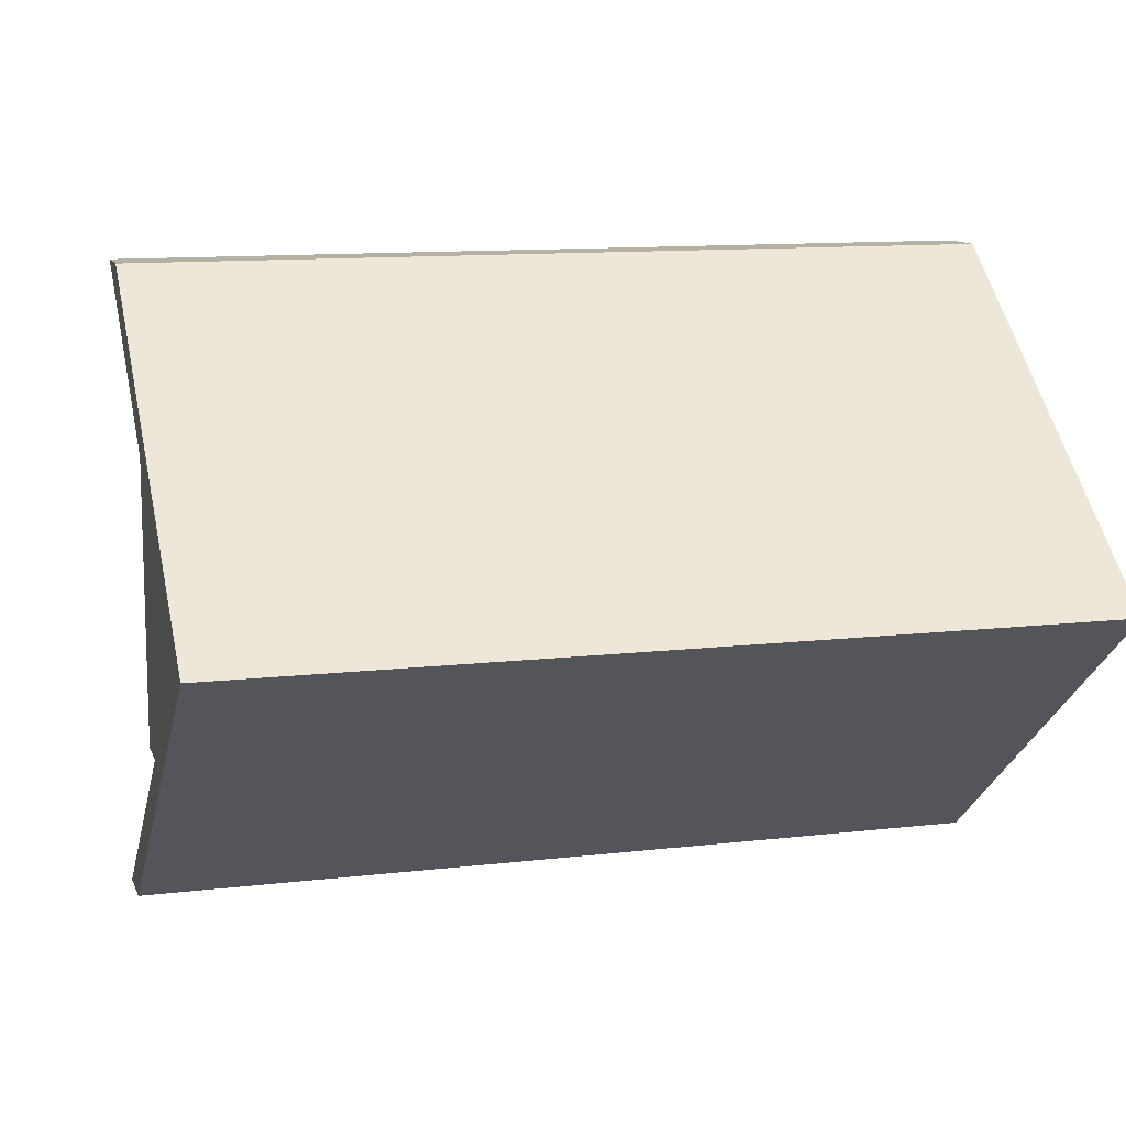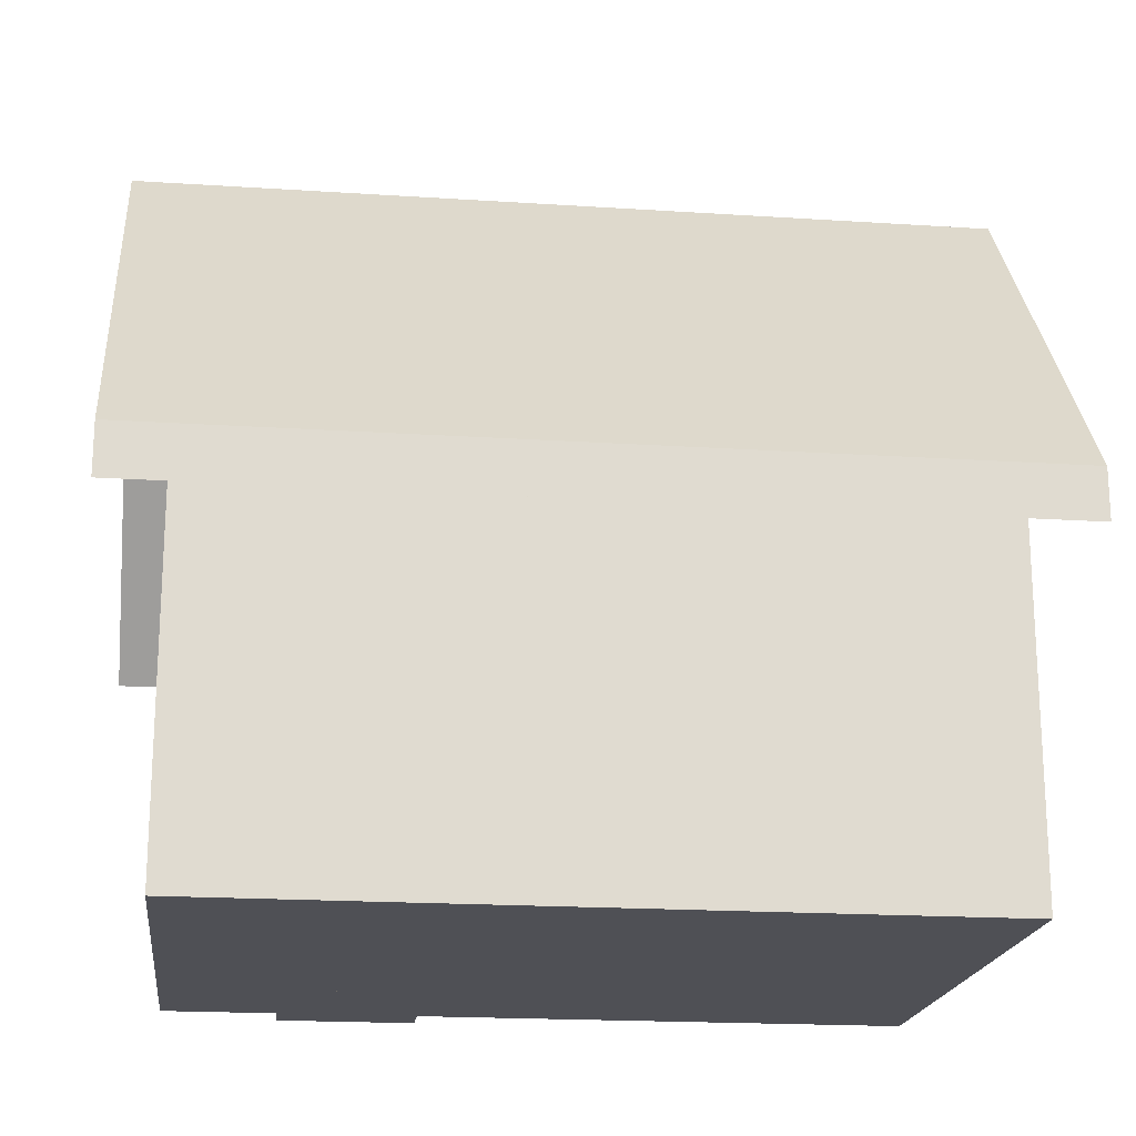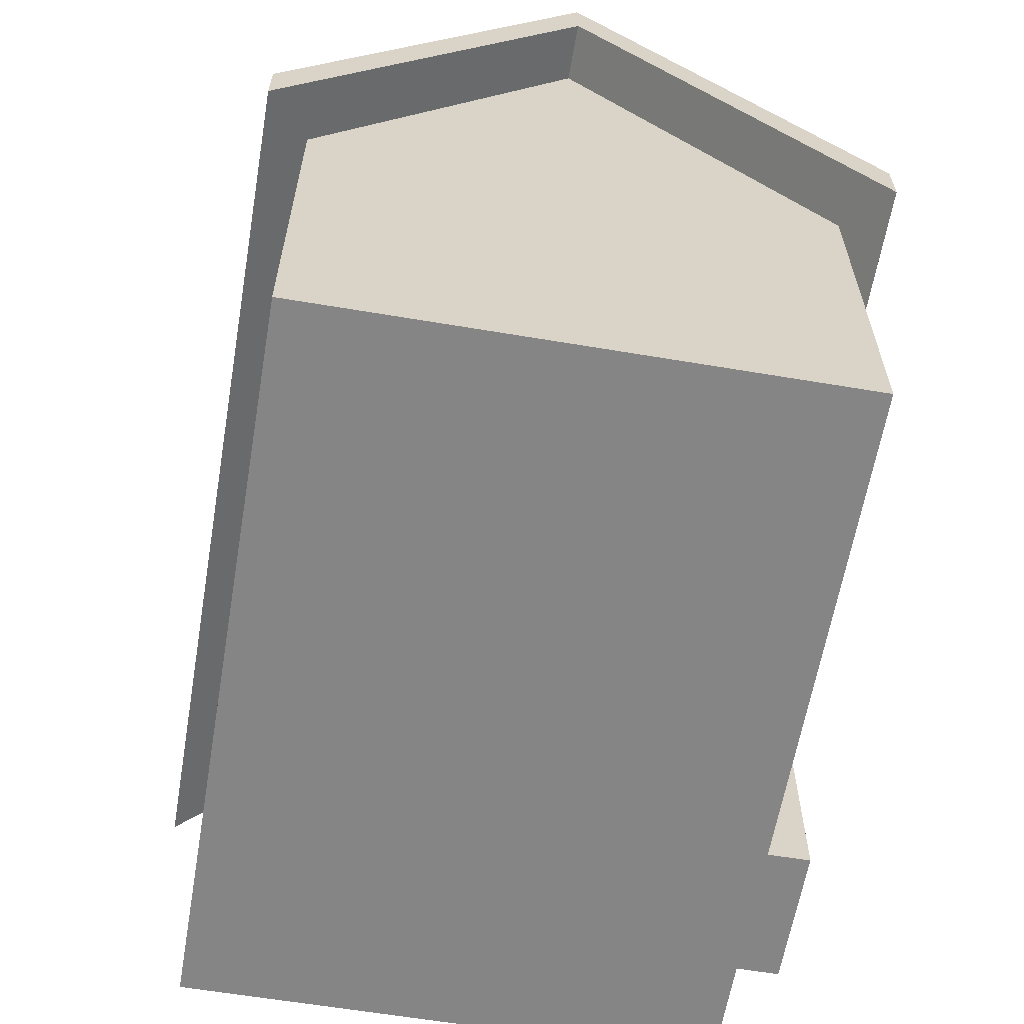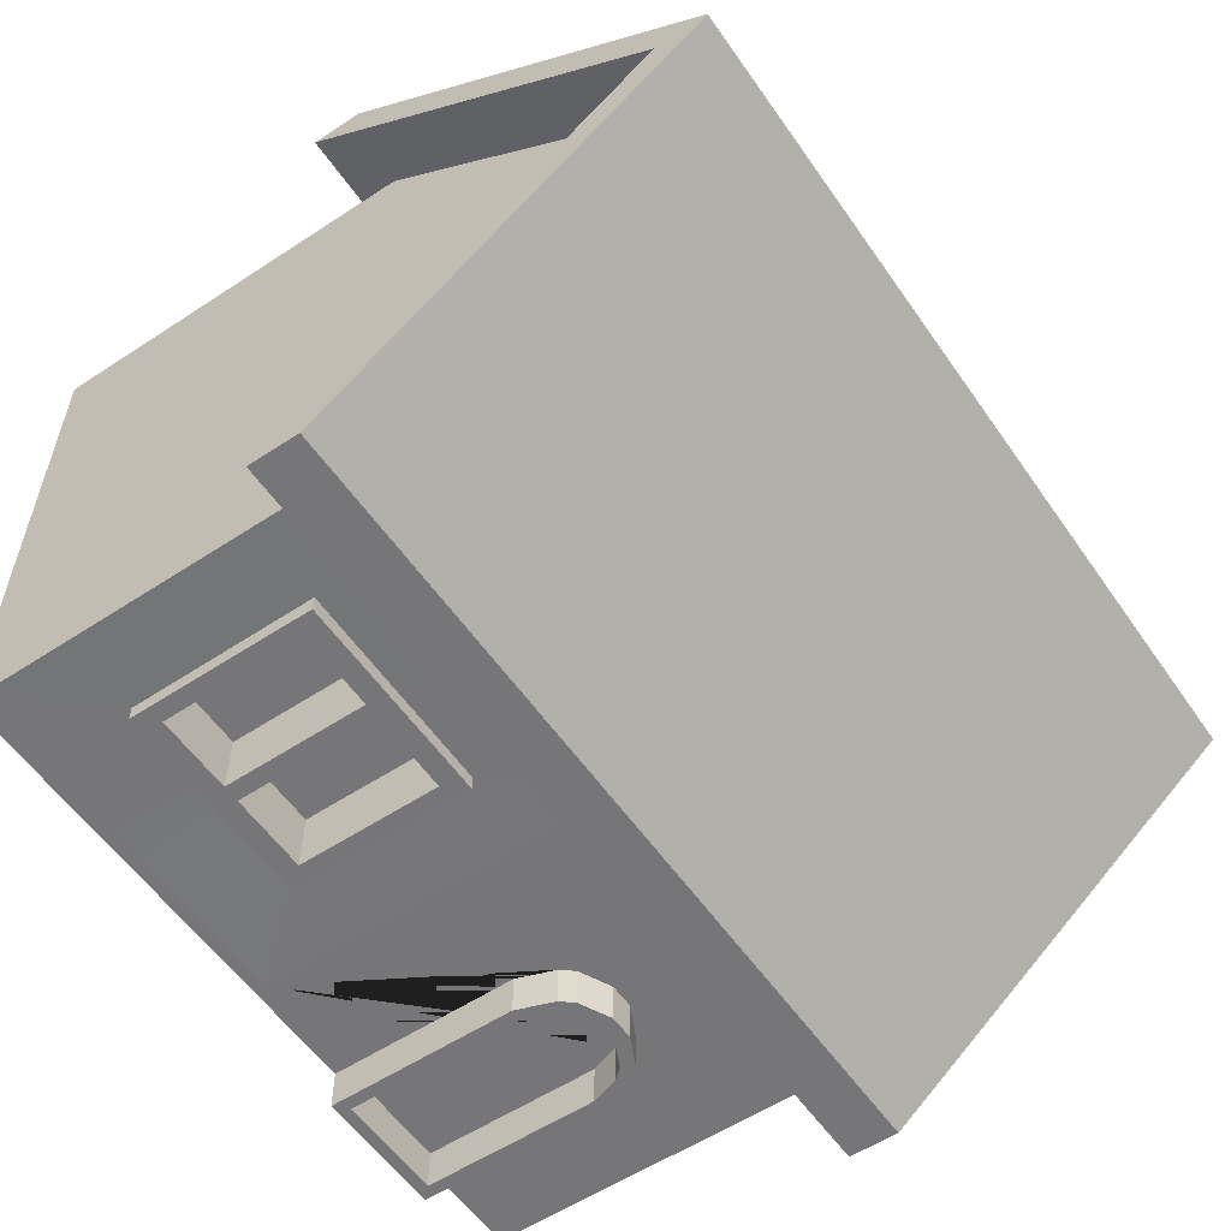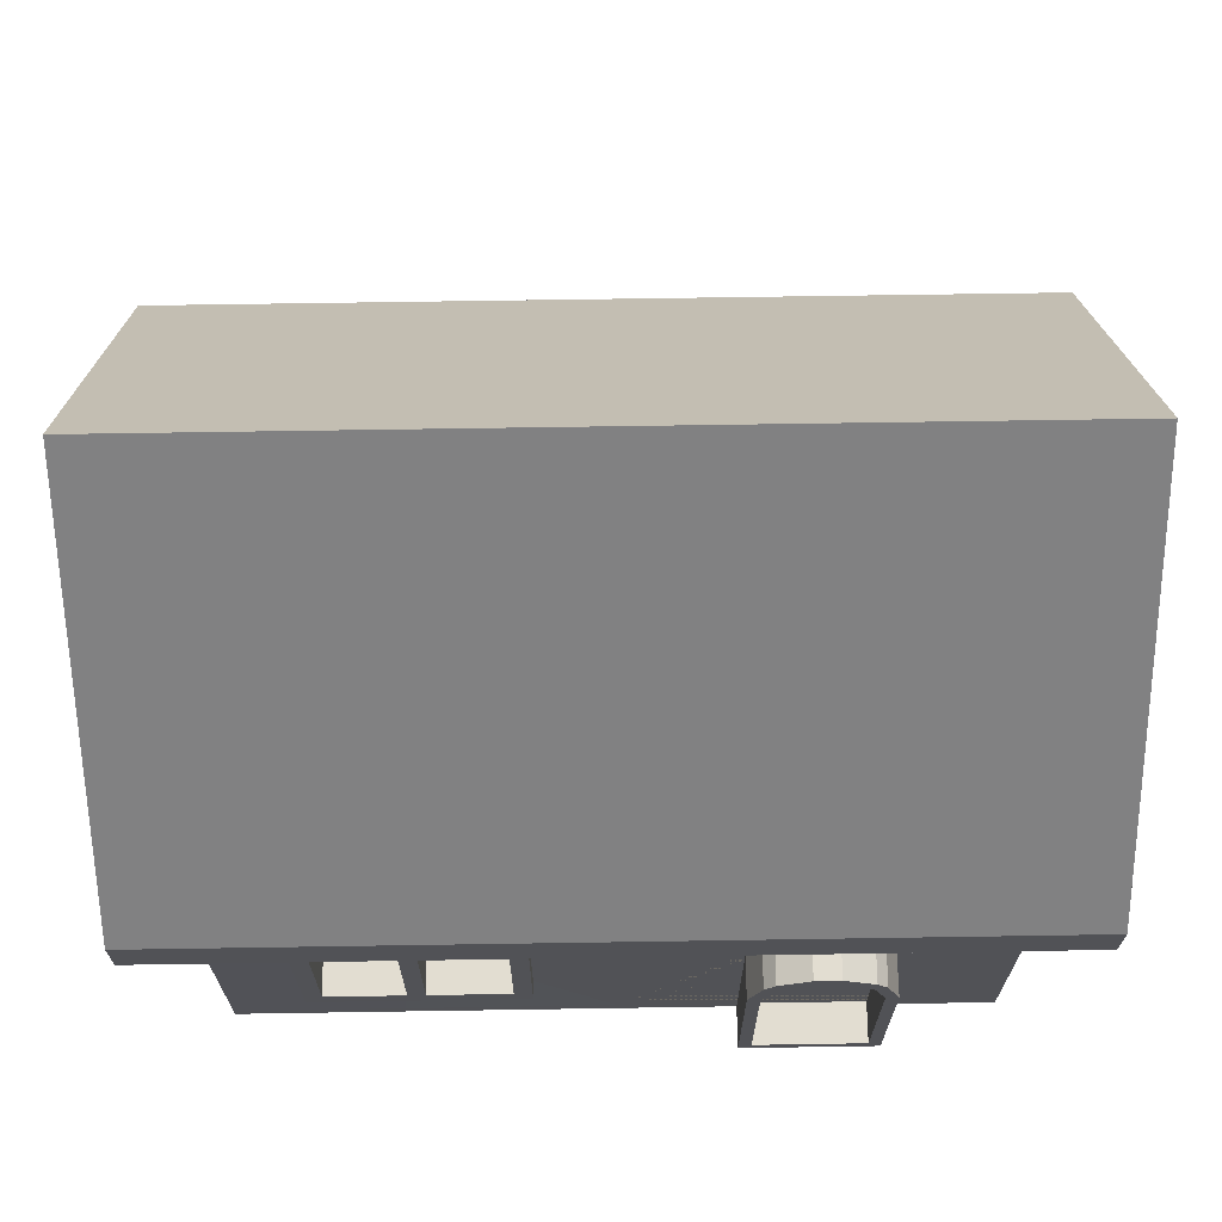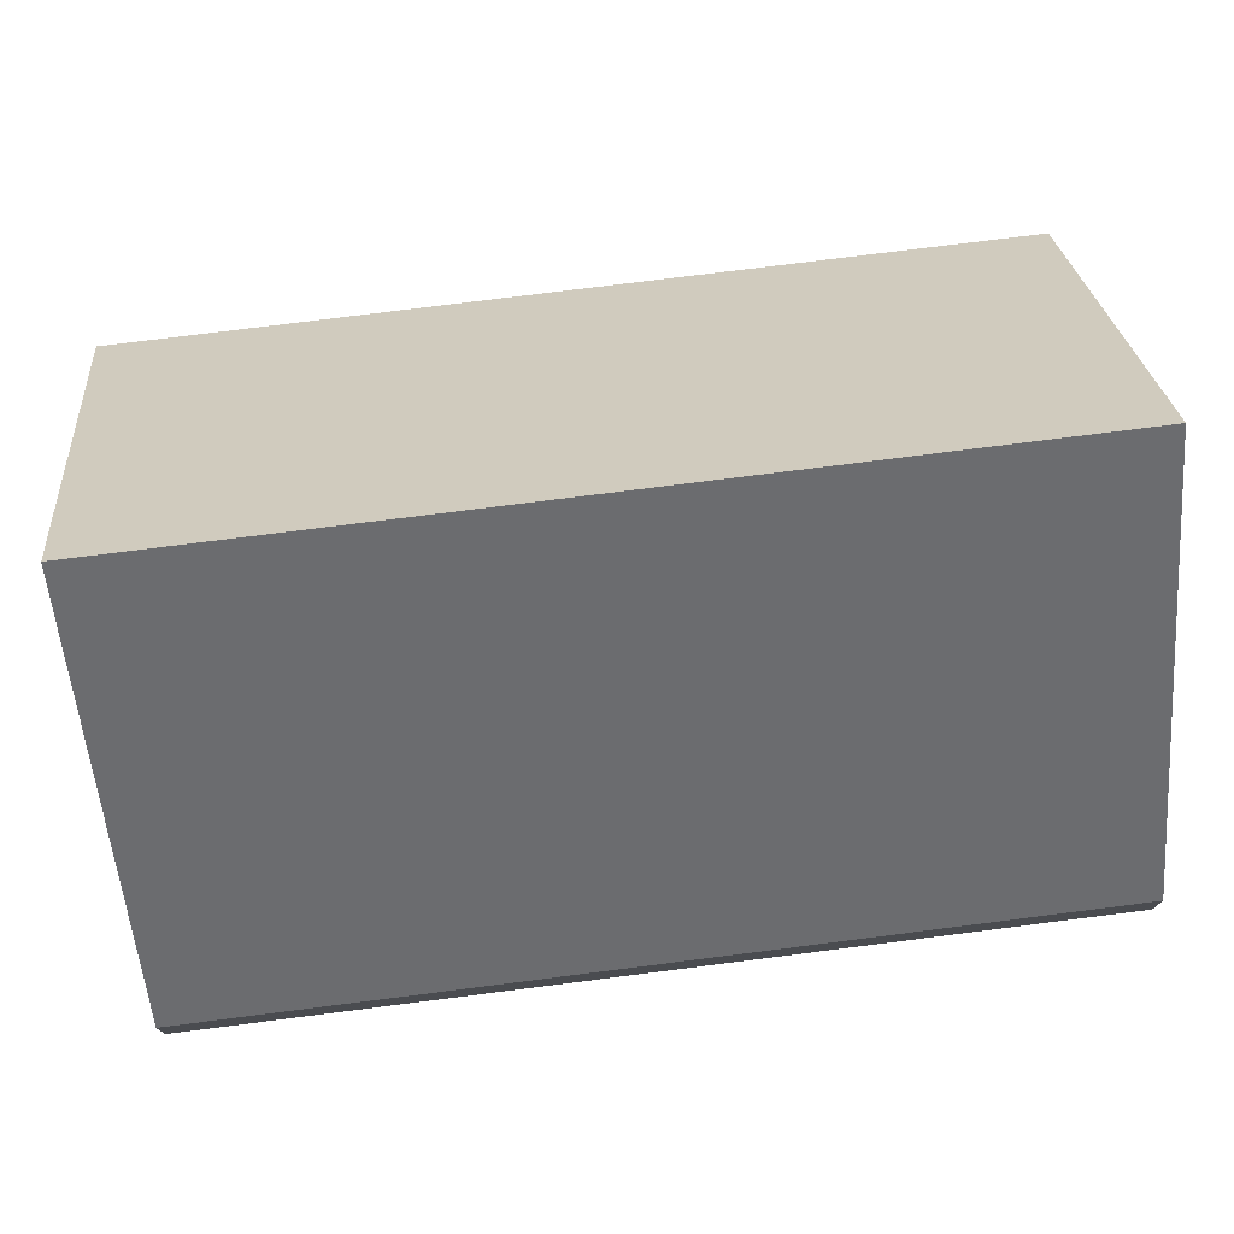
<metadata>
{"format":"obj","ext":"obj","renderer":"f3d","projection":"perspective","resolution":1024,"background":"white","views":[{"elev":11.5,"azim":164.0,"up":"+Z"},{"elev":-19.3,"azim":-7.0,"up":"+Y"},{"elev":-61.7,"azim":80.3,"up":"+Y"},{"elev":-56.9,"azim":124.4,"up":"+Z"},{"elev":68.6,"azim":179.1,"up":"+Y"},{"elev":75.9,"azim":-7.2,"up":"+Y"}]}
</metadata>
<code>
o Plane.001
v 0.859 0 0.8029
v 0.859 0 -0.4108
v -0.8331 0.8574 0.8029
v -0.8331 1.607 0.1961
v 0.859 0.8574 0.8029
v 0.859 1.607 0.1961
v 0.859 0.8574 -0.4108
v -0.8331 0.8574 -0.4108
v 0.00775 0 -0.4108
v 0.00775 0.8574 0.8029
v 0.00775 0.8574 -0.4108
v 0.1895 0.6426 -0.4108
v -0.8331 0 -0.4108
v -0.2572 0 -0.4108
v -0.5183 0.5337 -0.4108
v -0.2877 0.505 -0.4108
v -0.2572 0.418 -0.4108
v -0.4936 0.4666 -0.1178
v -0.3969 0.5065 -0.1178
v -0.3367 0.4666 -0.1178
v 0.6772 0.2148 -0.4108
v -0.4447 0.5698 -0.4108
v -0.5426 0.505 -0.4108
v -0.5731 0.418 -0.4108
v -0.312 0.5337 -0.4108
v -0.3855 0.5698 -0.4108
v -0.5731 0 -0.4108
v -0.4786 0.4843 -0.1178
v -0.4334 0.5065 -0.1178
v -0.5123 0.4131 -0.1178
v -0.3517 0.4843 -0.1178
v -0.318 0.4131 -0.1178
v -0.5123 0 -0.1178
v -0.318 0 -0.1178
v -0.5 0.5074 -0.4108
v -0.4419 0.5358 -0.4108
v -0.5203 0.4834 -0.4108
v -0.5444 0.4147 -0.4108
v -0.3303 0.5074 -0.4108
v -0.3884 0.5358 -0.4108
v -0.31 0.4834 -0.4108
v -0.2859 0.4147 -0.4108
v -0.5443 0 -0.4108
v -0.286 0 -0.4108
v -0.5 0.5074 -0.1178
v -0.4419 0.5358 -0.1178
v -0.5203 0.4834 -0.1178
v -0.5444 0.4147 -0.1178
v -0.3303 0.5074 -0.1178
v -0.3884 0.5358 -0.1178
v -0.31 0.4834 -0.1178
v -0.2859 0.4147 -0.1178
v -0.5443 0 -0.1178
v -0.286 0 -0.1178
v -0.5183 0.5337 -0.5052
v -0.4447 0.5698 -0.5052
v -0.5426 0.505 -0.5052
v -0.5731 0.418 -0.5052
v -0.312 0.5337 -0.5052
v -0.3855 0.5698 -0.5052
v -0.2877 0.505 -0.5052
v -0.2572 0.418 -0.5052
v -0.5731 0 -0.5052
v -0.2572 0 -0.5052
v -0.5 0.5074 -0.5052
v -0.5443 0 -0.5052
v -0.5444 0.4147 -0.5052
v -0.286 0 -0.5052
v -0.4419 0.5358 -0.5052
v -0.5203 0.4834 -0.5052
v -0.3303 0.5074 -0.5052
v -0.3884 0.5358 -0.5052
v -0.31 0.4834 -0.5052
v -0.2859 0.4147 -0.5052
v 0.6372 0.2621 -0.3021
v 0.2295 0.2621 -0.3021
v 0.6372 0.5953 -0.3021
v 0.2295 0.5953 -0.3021
v 0.6772 0.2148 -0.4461
v 0.1895 0.2148 -0.4461
v 0.6772 0.6426 -0.4461
v 0.1895 0.6426 -0.4461
v 0.6372 0.5953 -0.4461
v 0.6372 0.2621 -0.4461
v 0.2295 0.2621 -0.4461
v 0.2295 0.5953 -0.4461
v 0.6372 0.2621 -0.3374
v 0.2295 0.2621 -0.3374
v 0.6372 0.5953 -0.3374
v 0.2295 0.5953 -0.3374
v 0.1895 0.2148 -0.4066
v 0.6772 0.6426 -0.4066
v -0.8331 0 0.8029
v 0.00775 0 0.8029
v -0.9703 1.607 0.1961
v -0.9703 0.7417 0.8966
v 0.9961 0.7417 0.8966
v 0.9961 1.607 0.1961
v 0.9961 0.7516 -0.4964
v -0.9703 0.7516 -0.4964
v 0.9961 1.724 0.1961
v 0.9961 0.859 0.8966
v 0.9961 0.8689 -0.4964
v -0.9703 1.724 0.1961
v -0.9703 0.8689 -0.4964
v -0.9703 0.859 0.8966
v 0.01294 0.7417 0.8966
v 0.01294 0.7516 -0.4964
v 0.01294 1.724 0.1961
v 0.01294 0.859 0.8966
v 0.01294 0.8689 -0.4964
v 0.859 0.7516 -0.4964
v 0.859 1.724 0.1961
v 0.859 0.8689 -0.4964
v 0.859 0.7417 0.8966
v 0.859 0.859 0.8966
v -0.8331 0.7417 0.8966
v -0.8331 0.859 0.8966
v -0.8331 0.7516 -0.4964
v -0.8331 1.724 0.1961
v -0.8331 0.8689 -0.4964
v 0.4782 0 -0.4108
v 0.4561 0.2621 -0.3021
v 0.459 0.2148 -0.4461
v 0.4561 0.2621 -0.4461
v 0.4561 0.2621 -0.3374
v 0.459 0.2148 -0.4089
v 0.4003 0 -0.4108
v 0.4164 0.2621 -0.3021
v 0.4144 0.2148 -0.4461
v 0.4164 0.2621 -0.4461
v 0.4164 0.2621 -0.3374
v 0.4144 0.2148 -0.4085
v 0.4694 0.8574 0.8029
v 0.4694 0.8574 -0.4108
v 0.4561 0.5953 -0.3021
v 0.454 0.6426 -0.4461
v 0.4561 0.5953 -0.4461
v 0.4561 0.5953 -0.3374
v 0.4717 0.7417 0.8966
v 0.4717 0.859 0.8966
v 0.4694 0 0.8029
v 0.454 0.6426 -0.4085
v 0.4717 0.7516 -0.4964
v 0.4717 1.724 0.1961
v 0.4717 0.8689 -0.4964
v 0.4073 0.8574 0.8029
v 0.4164 0.5953 -0.3021
v 0.4184 0.6426 -0.4461
v 0.4164 0.5953 -0.4461
v 0.4164 0.5953 -0.3374
v 0.4101 0.7417 0.8966
v 0.4101 0.859 0.8966
v 0.4184 0.6426 -0.4088
v 0.4073 0.8574 -0.4108
v 0.4073 0 0.8029
v 0.4101 0.7516 -0.4964
v 0.4101 1.724 0.1961
v 0.4101 0.8689 -0.4964
v -0.4419 0.4758 -0.1178
v -0.3884 0.4758 -0.1178
v 0.859 -0.02815 0.8029
v 0.859 -0.02815 -0.4108
v 0.00775 -0.02815 -0.4108
v -0.2572 -0.02815 -0.4108
v 0.4003 -0.02815 -0.4108
v -0.5443 -0.02815 -0.4108
v -0.5731 -0.02815 -0.4108
v -0.318 -0.02815 -0.1178
v -0.286 -0.02815 -0.1178
v -0.286 -0.02815 -0.4108
v -0.5443 -0.02815 -0.1178
v -0.5731 -0.02815 -0.5052
v -0.5123 -0.02815 -0.1178
v -0.5443 -0.02815 -0.5052
v -0.286 -0.02815 -0.5052
v -0.2572 -0.02815 -0.5052
v -0.8331 -0.02815 0.8029
v 0.00775 -0.02815 0.8029
v -0.8331 -0.02815 -0.4108
v 0.4694 -0.02815 0.8029
v 0.4782 -0.02815 -0.4108
v 0.4073 -0.02815 0.8029
f 13 93 3 4 8
f 142 1 5 134
f 1 2 7 6 5
f 75 77 89 87
f 9 14 17 16 25 26 22 15 23 24 27 13 8 11
f 35 36 46 45
f 41 42 52 51
f 57 70 67 58
f 28 29 19 31 20 32 34 33 30 18
f 21 92 7 2
f 127 21 2 122
f 154 12 11 155
f 12 91 9 11
f 91 12 82 80
f 61 62 74 73
f 17 14 64 62
f 30 33 53 48
f 41 73 74 42
f 20 51 52 32
f 15 22 56 55
f 40 36 69 72
f 19 29 46 50
f 1 142 181 162
f 28 18 47 45
f 25 16 61 59
f 28 45 46 29
f 35 37 70 65
f 37 47 48 38
f 40 39 49 50
f 35 65 69 36
f 42 44 54 52
f 37 35 45 47
f 36 40 50 46
f 18 30 48 47
f 55 56 69 65
f 43 38 48 53
f 39 41 51 49
f 24 23 57 58
f 40 72 71 39
f 26 25 59 60
f 20 31 49 51
f 19 50 49 31
f 34 32 52 54
f 27 24 58 63
f 16 17 62 61
f 62 64 68 74
f 37 38 67 70
f 59 61 73 71
f 60 59 71 72
f 63 58 67 66
f 57 55 65 70
f 56 60 72 69
f 38 43 66 67
f 128 122 182 166
f 41 39 71 73
f 44 42 74 68
f 23 15 55 57
f 22 26 60 56
f 78 76 88 90
f 92 21 79 81
f 123 75 87 126
f 143 92 81 137
f 148 78 90 151
f 133 91 80 130
f 80 82 86 85
f 81 79 84 83
f 138 83 89 139
f 83 84 87 89
f 85 86 90 88
f 131 85 88 132
f 130 80 85 131
f 137 81 83 138
f 131 125 138 150
f 93 94 10 3
f 114 113 101 103
f 120 104 106 118
f 98 99 103 101
f 95 96 106 104
f 115 97 102 116
f 100 95 104 105
f 97 98 101 102
f 119 100 105 121
f 157 108 111 159
f 117 107 110 118
f 158 109 110 153
f 121 120 109 111
f 101 113 116 102
f 99 112 114 103
f 140 115 116 141
f 146 145 113 114
f 105 104 120 121
f 96 117 118 106
f 108 119 121 111
f 109 120 118 110
f 6 7 112 99 98
f 155 11 108 157
f 11 8 119 108
f 100 119 8 4 95
f 4 3 117 96 95
f 3 10 107 117
f 134 5 115 140
f 5 6 98 97 115
f 79 124 125 84
f 84 125 126 87
f 21 127 124 79
f 133 127 122 128
f 91 133 128 9
f 76 129 132 88
f 124 130 131 125
f 127 133 130 124
f 147 134 140 152
f 7 135 144 112
f 159 158 145 146
f 152 140 141 153
f 113 145 141 116
f 112 144 146 114
f 149 137 138 150
f 77 136 139 89
f 154 143 137 149
f 92 143 135 7
f 156 142 134 147
f 94 156 147 10
f 12 154 149 82
f 86 150 151 90
f 82 149 150 86
f 107 152 153 110
f 111 109 158 159
f 10 147 152 107
f 135 155 157 144
f 145 158 153 141
f 144 157 159 146
f 143 154 155 135
f 150 151 132 131
f 132 129 148 151
f 138 125 126 139
f 126 139 136 123
f 76 78 148 129
f 77 75 123 136
f 46 50 161 160
f 94 93 178 179
f 93 13 180 178
f 63 66 175 173
f 14 9 164 165
f 167 168 173 175
f 165 171 176 177
f 175 176 171 167
f 170 171 167 172 174 169
f 167 172 178 180 168
f 162 170 171 165 164 166 182 163
f 178 172 170 162 181 183 179
f 68 64 177 176
f 9 128 166 164
f 2 1 162 163
f 142 156 183 181
f 13 27 168 180
f 64 14 165 177
f 122 2 163 182
f 156 94 179 183
f 27 63 173 168
f 66 68 176 175
f 54 44 43 53 33 34
f 66 43 44 68

</code>
